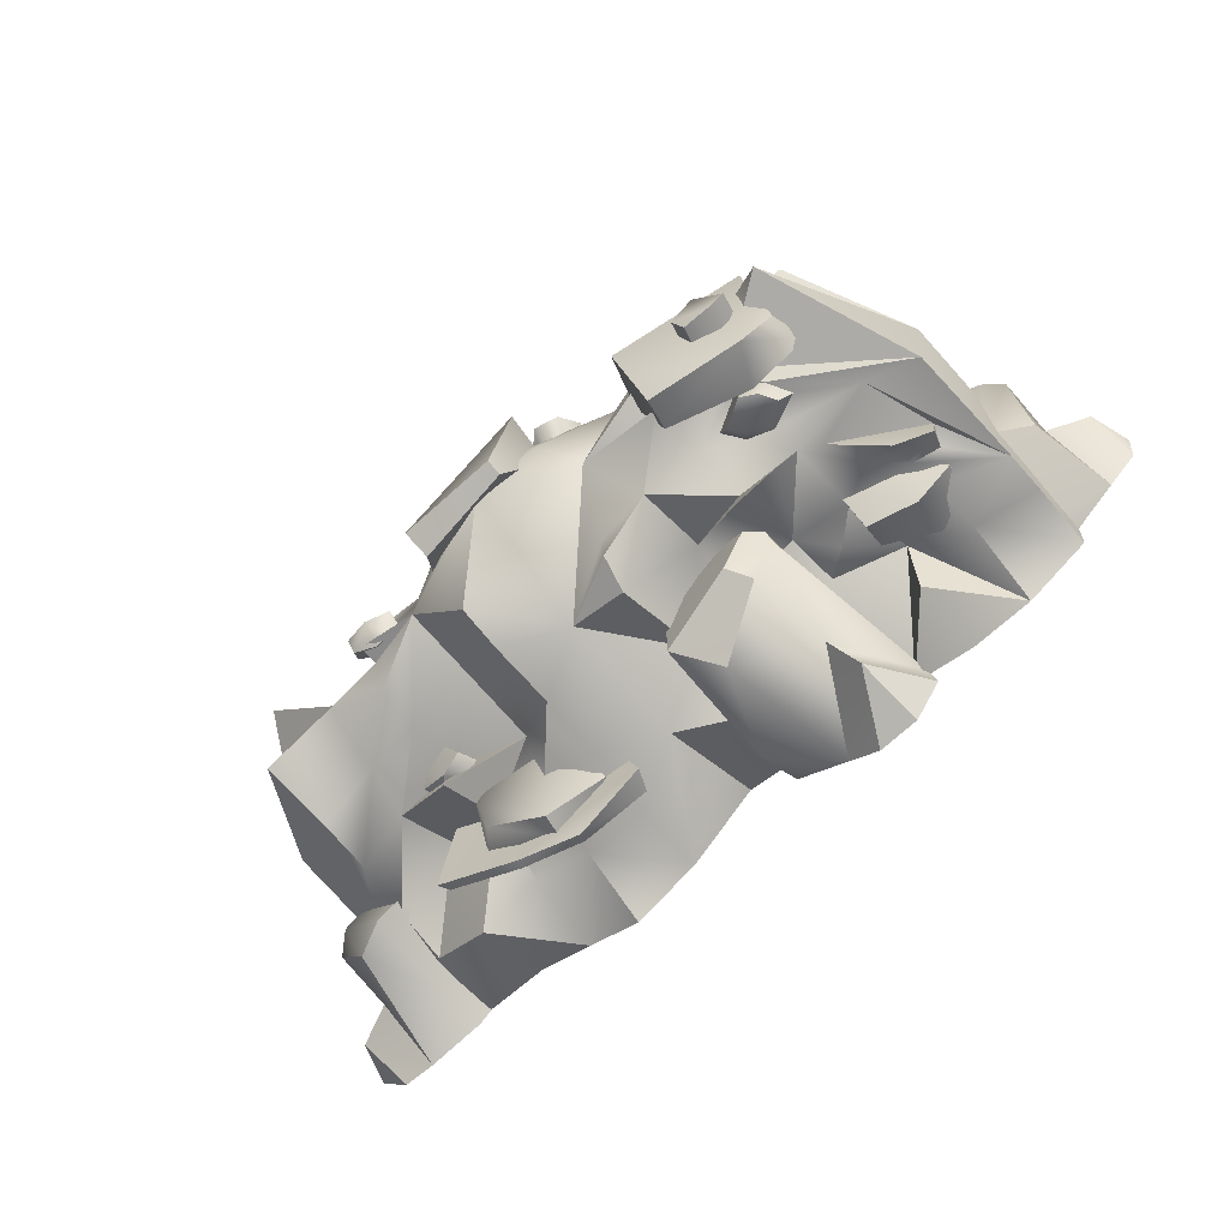
<metadata>
{"format":"obj","ext":"obj","renderer":"f3d","projection":"perspective","resolution":1024,"background":"white","views":[{"elev":-72.8,"azim":-139.3,"up":"+Z"}]}
</metadata>
<code>
o rubble_large
v 0.009263 0 0.753
v -0.03855 3.286 0.3846
v 0.03634 0 -0.4476
v 0.05134 3.322 -0.5811
v 3.274 0 0.754
v 3.254 1.845 0.7544
v 3.354 0 -0.1548
v 3.349 1.847 -0.1322
v 2.843 0 -0.7429
v 2.266 0 -0.7484
v 1.755 0 -1.005
v 1.247 0 -1.28
v 0.6511 0 -1.026
v 0.6437 2.776 -1.025
v 1.129 2.895 -0.4183
v 1.705 2.6 -0.5995
v 2.219 2.702 -0.2079
v 2.834 2.723 -0.5893
v 0.5018 0 0.5874
v 1.044 0 0.7585
v 1.589 0 0.8841
v 2.69 0 1.049
v 2.131 2.402 0.3778
v 1.535 2.618 0.7053
v 0.7731 2.834 0.2352
v 0.007763 0.9591 0.6297
v -0.0434 2.07 0.2626
v 0.09359 2.121 -1.012
v 0.08917 0.966 -1.012
v 3.353 0.8987 -0.1433
v 3.354 0.5642 -0.1457
v 3.265 0.8914 0.7555
v 3.271 0.5612 0.756
v 2.826 1.854 0.6829
v 2.674 1.058 0.7864
v 2.695 0.6325 0.7413
v 1.831 2.117 0.6812
v 2.099 1.695 0.6932
v 2.093 1.226 0.689
v 1.524 2.142 0.4628
v 1.536 1.732 0.6791
v 1.553 1.23 0.4407
v 1.569 0.8621 0.4439
v 1.005 1.699 0.3084
v 1.034 0.6582 0.4265
v 0.425 2.015 0.8635
v 0.4773 1.225 0.3874
v 0.4758 0.6467 0.624
v 0.6443 2.39 -1.07
v 0.6389 1.804 -1.044
v 0.6411 1.239 -1.037
v 0.6565 0.6484 -1.126
v 1.114 2.259 -0.4551
v 1.112 1.538 -0.4497
v 1.181 1.224 -0.9216
v 1.211 0.6538 -1.102
v 1.703 2.232 -0.6384
v 1.714 1.722 -0.4734
v 1.696 1.228 -0.6205
v 1.737 0.6679 -0.8934
v 2.235 2.147 -0.4553
v 2.268 1.734 -0.6634
v 2.221 1.209 -0.3327
v 2.297 0.6762 -1.104
v 2.828 2.064 -0.5743
v 2.829 1.581 -0.5941
v 2.836 1.104 -0.6863
v 2.842 0.631 -0.7654
v 1.741 1.78 -0.9456
v 1.512 1.754 0.9163
v 1.914 1.74 0.9017
v 1.004 1.222 0.2516
v 2.106 2.265 0.4288
v 1.75 2.109 0.4695
v 1.872 1.95 0.554
v 2.09 1.88 0.5773
v 2.39 2.012 0.6087
v 2.281 2.189 0.59
v 2.275 2.054 0.7398
v 2.199 2.178 0.7452
v 2.067 2.241 0.7354
v 1.924 2.002 0.6675
v 2.073 1.951 0.6808
v 1.573 2.581 0.356
v 1.778 2.536 0.2045
v 1.667 2.76 -0.284
v 1.789 2.811 0.2175
v 1.585 2.847 0.3764
v 1.671 2.935 -0.267
v 1.012 2.286 0.5932
v 0.4446 2.378 0.6474
v 2.777 2.904 0.3034
v 0.5459 2.359 0.5407
v 0.5271 3.197 -0.02386
v 2.13 0 1.072
v 2.176 0.694 0.3552
v 2.079 0.5275 0.815
v 0.7627 1.222 0.4302
v 1.188 1.223 0.4283
v 2.659 1.487 1.016
v 2.281 1.641 0.7289
v 2.424 1.412 0.7669
v 2.669 1.258 0.7891
v 2.902 1.219 0.6688
v 2.985 1.374 0.6338
v 2.96 1.394 0.8774
v 1.817 1.036 0.7035
v 1.008 0.659 0.6781
v 2.26 1.174 0.2566
v 2.509 1.082 0.2948
v 2.524 1.358 0.5388
v 2.496 0.7341 0.738
v 2.057 0.9176 0.8005
v 2.053 1.041 0.3513
v 2.083 1.123 0.977
v 2.517 1.091 1.036
v 2.08 1.316 0.6001
v 2.873 1.077 0.4429
v 2.848 0.8857 0.6175
v 2.863 1.118 0.8106
v 1.726 0.000493 0.877
v 1.285 0.7456 1.094
v 0.519 0.000493 0.3479
v 1.028 0.000493 -0.0735
v 1.549 0.000493 0.3591
v 0.987 0.6137 -0.1946
v 0.4822 0.5832 0.2329
v 1.467 0.5916 0.3859
v 0.8619 0.000493 1.357
v 0.3931 0.000493 0.9544
v 0.3634 0.4147 0.9483
v 1.081 1.538 0.9518
v 0.4731 1.587 0.211
v 0.9769 1.579 -0.2119
v 1.444 1.541 0.3575
v 0.6422 1.139 1.211
v 0.3506 1.466 0.9111
v 1.467 1.338 0.7307
v 1.767 0.000493 1.184
v 1.496 0.000493 1.574
v 1.421 0.5619 1.453
v 1.136 0.000493 1.597
v 1.203 1.369 1.097
v 1.058 0.8593 -1.473
v 1.027 0.9433 -1.535
v 1.594 0.9842 -1.406
v 1.574 1.061 -1.419
v 1.427 1.015 -0.1648
v 0.7681 0.8866 -0.4709
v 0.4968 0.7822 -1.212
v 0.6558 1.083 -0.4918
v 1.371 1.197 -0.2059
v 0.4014 0.9892 -1.281
v 2.286 1.236 -1.154
v 2.238 1.133 -1.136
v 2.101 1.131 -0.356
v 2.043 1.323 -0.39
v 0.7422 0.9557 -1.055
v 0.686 1.05 -1.108
v 1.209 0.9817 -1.384
v 1.166 1.202 -1.427
v 1.785 1.13 -0.6169
v 1.336 1.083 -0.3117
v 0.9343 1.021 -0.5701
v 1.264 1.309 -0.3138
v 1.712 1.47 -0.6921
v 0.8169 1.372 -0.6406
v 1.852 1.096 -1.074
v 1.693 1.321 -1.04
v -0.2046 3.332 -0.657
v -0.2009 3.47 -0.6347
v 0.6501 3.215 -0.7014
v 0.6892 3.444 -0.5436
v 0.4789 2.745 0.5799
v -0.2345 2.839 0.5599
v -0.4237 3.066 -0.0184
v -0.2583 3.107 0.7608
v 0.557 3.148 0.8109
v -0.4215 3.496 0.2167
v 0.969 2.788 0.1222
v 0.8356 3.084 0.2753
v 1.402 2.877 -0.3334
v 1.547 2.863 -0.3184
v 1.517 3.065 -0.2256
v 1.657 2.726 -0.02673
v 1.413 2.77 0.02464
v 1.341 2.779 -0.247
v 1.399 2.921 0.09235
v 1.623 2.975 0.0812
v 1.317 2.989 -0.1469
v 1.741 2.935 -0.2735
v 1.787 2.851 -0.1526
v 1.764 3.011 -0.08568
v 3.47 0 -0.9247
v 3.587 0.5277 -0.4796
v 2.707 -0 0.2111
v 2.434 0 -0.4023
v 2.952 0 -0.8497
v 2.465 0.4025 -0.3569
v 2.734 0.3646 0.2567
v 2.994 0.4059 -0.7926
v 3.716 -0 0.06755
v 3.237 -0 0.4675
v 3.259 0.2409 0.4972
v 3.425 1.206 -0.3311
v 2.689 1.137 0.2276
v 2.428 1.168 -0.3852
v 2.974 1.226 -0.8195
v 3.553 0.8257 0.2154
v 3.228 1.066 0.4693
v 3.308 1.059 -0.7768
v 3.762 0 -0.9026
v 4.06 0 -0.5423
v 3.944 0.3706 -0.5279
v 4 0 -0.165
v 3.58 1.063 -0.4267
v 1.559 1.685 -0.7441
v 1.694 1.64 -0.7094
v 1.722 1.813 -0.8171
v 1.831 1.666 -0.4071
v 1.62 1.788 -0.4323
v 1.501 1.69 -0.6166
v 1.648 1.913 -0.5139
v 1.867 1.878 -0.5393
v 1.537 1.865 -0.7309
v 1.899 1.65 -0.724
v 1.951 1.646 -0.5781
v 1.974 1.784 -0.6628
v -3.283 0 -0.7422
v -3.227 1.955 -0.7395
v -3.362 0 0.1666
v -3.331 1.939 0.1463
v -2.851 0 0.7547
v -2.274 0 0.7602
v -1.764 0 1.017
v -1.256 -0 1.292
v -0.6595 0 1.038
v -0.618 2.745 0.762
v -1.068 2.979 0.282
v -1.645 2.755 0.5778
v -2.128 2.991 0.2286
v -2.786 2.943 0.6062
v -0.5103 0 -0.5756
v -1.053 0 -0.7467
v -1.598 0 -0.8723
v -2.698 0 -1.037
v -2.03 2.766 -0.3561
v -1.451 2.953 -0.7237
v -0.7158 2.951 -0.4787
v -3.36 0.9008 0.1552
v -3.362 0.5642 0.1575
v -3.275 0.9008 -0.7438
v -3.282 0.5642 -0.7444
v -2.776 2.073 -0.6659
v -2.686 1.129 -0.7749
v -2.714 0.6564 -0.7305
v -1.756 2.471 -0.681
v -2.054 1.991 -0.6768
v -2.095 1.408 -0.6766
v -1.456 2.447 -0.5312
v -1.504 2.019 -0.7328
v -1.56 1.42 -0.488
v -1.596 0.9676 -0.4976
v -0.986 1.888 -0.5604
v -1.049 0.7126 -0.6552
v -0.4157 2.127 -1.218
v -0.4742 1.309 -0.8023
v -0.4706 0.671 -1
v -0.6161 2.376 0.7289
v -0.6186 1.834 0.7021
v -0.6217 1.285 0.6906
v -0.6357 0.6526 0.8116
v -1.064 2.369 0.2096
v -1.101 1.648 0.2544
v -1.177 1.289 0.7526
v -1.207 0.662 0.9661
v -1.657 2.377 0.6032
v -1.689 1.877 0.4471
v -1.699 1.322 0.5838
v -1.744 0.6806 0.8668
v -2.179 2.366 0.4729
v -2.246 1.879 0.6779
v -2.22 1.325 0.3453
v -2.306 0.6787 1.116
v -2.793 2.238 0.5899
v -2.819 1.68 0.6075
v -2.841 1.131 0.6984
v -2.85 0.6313 0.7772
v -1.731 1.873 0.9231
v -1.488 2.041 -0.9661
v -1.877 2.042 -0.894
v -1.01 1.359 -0.5032
v -2.012 2.627 -0.4078
v -1.675 2.442 -0.4829
v -1.806 2.285 -0.5513
v -2.025 2.208 -0.5596
v -2.313 2.341 -0.5893
v -2.191 2.548 -0.5694
v -2.198 2.397 -0.7203
v -2.114 2.539 -0.725
v -1.98 2.612 -0.7155
v -1.854 2.349 -0.6593
v -2.004 2.291 -0.6633
v -1.483 2.886 -0.3848
v -1.683 2.851 -0.2004
v -1.587 2.96 0.2717
v -1.688 3.122 -0.1995
v -1.49 3.151 -0.3773
v -1.589 3.136 0.2672
v -0.9631 2.519 -0.8116
v -0.475 2.419 -1.127
v -2.681 3.233 -0.2822
v -0.5116 2.48 -0.9135
v -0.4881 3.237 -0.1811
v -2.138 0 -1.061
v -2.199 0.7506 -0.3447
v -2.11 0.5681 -0.8052
v -0.7698 1.342 -0.7488
v -1.198 1.385 -0.5925
v -2.647 1.631 -1.002
v -2.24 1.91 -0.7127
v -2.408 1.6 -0.7529
v -2.669 1.368 -0.7765
v -2.904 1.292 -0.6564
v -2.977 1.463 -0.6206
v -2.955 1.479 -0.8645
v -1.84 1.179 -0.7054
v -1.029 0.7127 -0.8833
v -2.258 1.327 -0.2439
v -2.513 1.184 -0.2827
v -2.509 1.527 -0.5249
v -2.518 0.7777 -0.7274
v -2.084 1.017 -0.7904
v -2.064 1.178 -0.3398
v -2.102 1.257 -0.9661
v -2.533 1.172 -1.025
v -2.071 1.526 -0.5868
v -2.879 1.134 -0.4309
v -2.862 0.9207 -0.6061
v -2.872 1.176 -0.7989
v -1.734 0.000493 -0.8652
v -1.322 0.8118 -1.174
v -0.5274 0.000493 -0.3361
v -1.037 0.000493 0.0853
v -1.557 0.000493 -0.3473
v -0.9858 0.6474 -0.08864
v -0.4669 0.601 -0.6593
v -1.493 0.6474 -0.4613
v -0.8703 0.000493 -1.345
v -0.4016 0.000493 -0.9426
v -0.3553 0.4248 -1.235
v -1.091 1.746 -1.085
v -0.4646 1.668 -0.6165
v -0.9632 1.703 -0.05104
v -1.427 1.771 -0.4365
v -0.666 1.214 -1.423
v -0.361 1.547 -1.203
v -1.475 1.55 -0.7749
v -1.775 0.000493 -1.172
v -1.505 0.000493 -1.562
v -1.457 0.5998 -1.477
v -1.144 0.000493 -1.586
v -1.227 1.55 -1.171
v -1.053 0.8692 1.333
v -1.022 0.9558 1.398
v -1.598 1.001 1.376
v -1.578 1.084 1.387
v -1.436 1.121 0.04312
v -0.7538 0.9384 0.07543
v -0.4723 0.7892 0.8557
v -0.6381 1.148 0.05905
v -1.374 1.321 0.07261
v -0.3778 1.003 0.9132
v -2.292 1.275 1.166
v -2.245 1.165 1.148
v -2.105 1.237 0.367
v -2.037 1.457 0.4002
v -0.7232 0.9876 0.7267
v -0.6659 1.085 0.7731
v -1.206 1.004 1.267
v -1.163 1.238 1.312
v -1.791 1.215 0.5932
v -1.341 1.183 0.1573
v -0.9253 1.089 0.2512
v -1.261 1.428 0.1502
v -1.707 1.574 0.6681
v -0.8053 1.447 0.3232
v -1.859 1.137 1.066
v -1.696 1.383 1.013
v -1.598 3.102 0.3669
v -1.644 3.236 0.3736
v -2.423 2.93 0.4114
v -2.523 3.163 0.305
v -2.107 2.606 -0.7942
v -1.419 2.808 -0.829
v -1.285 2.988 -0.3
v -1.475 3.081 -0.9549
v -2.287 2.979 -0.9712
v -1.421 3.435 -0.4138
v -2.642 2.562 -0.3603
v -2.562 2.884 -0.4824
v -1.984 3.2 -0.3357
v -2.121 3.156 -0.3274
v -2.164 3.368 -0.4123
v -2.194 3.028 -0.5969
v -1.975 3.137 -0.6768
v -1.895 3.13 -0.4344
v -2.016 3.29 -0.7357
v -2.249 3.282 -0.7008
v -1.947 3.351 -0.5184
v -2.337 3.181 -0.3453
v -2.357 3.1 -0.4606
v -2.391 3.264 -0.5278
v -3.479 -0 0.9365
v -3.595 0.5277 0.4914
v -2.715 0 -0.1993
v -2.442 -0 0.4141
v -2.96 -0 0.8615
v -2.476 0.4059 0.3685
v -2.747 0.3715 -0.2453
v -3.002 0.4059 0.8044
v -3.724 0 -0.05575
v -3.246 0 -0.4557
v -3.268 0.2409 -0.4854
v -3.43 1.216 0.3432
v -2.691 1.226 -0.2152
v -2.43 1.256 0.3977
v -2.98 1.251 0.8316
v -3.561 0.8259 -0.2036
v -3.235 1.086 -0.4573
v -3.316 1.062 0.7886
v -3.771 -0 0.9144
v -4.069 -0 0.5541
v -3.953 0.3706 0.5397
v -4.008 -0 0.1768
v -3.589 1.064 0.4385
v -1.546 1.789 0.6881
v -1.683 1.752 0.6814
v -1.705 1.92 0.7882
v -1.806 1.834 0.4019
v -1.59 1.947 0.3812
v -1.484 1.808 0.5429
v -1.613 2.065 0.4665
v -1.833 2.041 0.5324
v -1.515 1.975 0.6603
v -1.886 1.769 0.7241
v -1.933 1.79 0.5836
v -1.951 1.926 0.6681
v -0.4895 3.135 0.1115
v -0.3704 3.055 0.1674
v -0.4746 3.288 0.3196
v -0.4568 2.761 0.3981
v -0.7008 2.883 0.3653
v -0.591 3.009 0.1232
v -0.7672 3.054 0.4707
v -0.5803 3.046 0.5796
v -0.6901 3.246 0.2749
v -0.2438 3.058 0.3137
v -0.2793 2.903 0.3985
v -0.3595 3.089 0.5204
f 18 8 65
f 15 14 4
f 84 25 24
f 94 2 25
f 92 6 8
f 85 23 17
f 75 37 74
f 34 76 38
f 46 91 27
f 90 44 41
f 4 14 28
f 14 53 49
f 15 57 53
f 16 61 57
f 17 65 61
f 64 9 10
f 63 68 64
f 62 67 63
f 61 66 62
f 11 60 64
f 59 64 60
f 62 58 57
f 56 60 11
f 55 60 56
f 54 59 55
f 53 58 54
f 13 56 12
f 51 56 52
f 50 55 51
f 49 54 50
f 29 13 3
f 28 51 29
f 19 45 108
f 72 47 98
f 40 90 41
f 21 43 45
f 72 98 99
f 41 70 71
f 25 93 90
f 96 43 21
f 38 42 39
f 40 73 23
f 107 43 96
f 35 39 96
f 32 105 104
f 32 104 103 35
f 5 36 22
f 32 36 33
f 102 101 38 39
f 103 102 39 35
f 48 1 19
f 47 27 26
f 31 5 7
f 30 33 31
f 8 32 30
f 9 31 7
f 67 31 68
f 66 30 67
f 65 30 66
f 16 15 86
f 18 17 8
f 48 45 47
f 43 42 45
f 20 21 45
f 20 45 19
f 85 84 23
f 75 38 76
f 23 24 40
f 90 46 44
f 14 15 53
f 15 16 57
f 16 17 61
f 17 18 65
f 63 67 68
f 62 66 67
f 61 65 66
f 59 63 64
f 55 59 60
f 58 62 69
f 53 57 58
f 51 55 56
f 50 54 55
f 49 53 54
f 44 46 47
f 24 90 40
f 70 44 42
f 42 43 107
f 42 38 71
f 75 40 41
f 69 63 59
f 69 62 63
f 54 69 59
f 54 58 69
f 71 70 42
f 41 44 70
f 38 41 71
f 44 72 42
f 17 23 92
f 77 83 76
f 37 79 80
f 37 82 83
f 78 81 80
f 77 80 79
f 76 82 75
f 74 81 73
f 81 37 80
f 79 37 83
f 12 56 11
f 10 11 64
f 25 2 27
f 4 2 94
f 23 6 92
f 78 34 6
f 75 82 37
f 34 77 76
f 64 68 9
f 13 52 56
f 29 52 13
f 29 51 52
f 28 50 51
f 28 49 50
f 35 96 36
f 40 74 73
f 22 96 97
f 5 33 36
f 32 35 36
f 34 38 101
f 32 6 34
f 48 26 1
f 47 46 27
f 27 91 93
f 31 33 5
f 30 32 33
f 8 6 32
f 9 68 31
f 67 30 31
f 65 8 30
f 75 41 38
f 78 77 34
f 75 74 40
f 44 47 72
f 77 79 83
f 23 73 78
f 78 73 81
f 77 78 80
f 76 83 82
f 74 37 81
f 25 84 88
f 86 15 89
f 23 84 24
f 17 16 86
f 86 85 17
f 15 87 89
f 25 88 87
f 85 86 89 87
f 15 25 87
f 84 85 87 88
f 23 78 6
f 47 26 48
f 90 93 91
f 24 25 90
f 90 91 46
f 25 27 93
f 17 92 8
f 15 94 25
f 15 4 94
f 22 36 96
f 96 21 97
f 95 97 21
f 95 22 97
f 98 45 99
f 42 99 45
f 45 98 47
f 42 72 99
f 32 34 105
f 34 101 105
f 106 103 104
f 101 102 100
f 104 105 106
f 101 100 106
f 100 102 103
f 106 100 103
f 105 101 106
f 39 107 96
f 39 42 107
f 108 48 19
f 45 48 108
f 109 111 110
f 110 118 119
f 110 111 118
f 114 112 113
f 111 109 117
f 110 112 114
f 116 117 115
f 113 115 117
f 113 112 116
f 109 114 117
f 119 118 120
f 111 116 120
f 116 112 119
f 116 111 117
f 118 111 120
f 112 110 119
f 115 113 116
f 120 116 119
f 109 110 114
f 114 113 117
f 129 142 141
f 131 129 136
f 128 135 138
f 124 126 128
f 124 123 127
f 121 125 128
f 130 129 131
f 127 131 137
f 127 123 130
f 128 126 134
f 122 121 138
f 126 124 127
f 131 127 130
f 125 124 128
f 132 138 135
f 133 135 134
f 132 133 137
f 133 132 135
f 136 143 137
f 126 127 133
f 121 128 138
f 143 122 138
f 129 122 136
f 137 131 136
f 133 127 137
f 134 126 133
f 135 128 134
f 139 141 140
f 140 141 142
f 121 122 141
f 122 129 141
f 139 121 141
f 132 143 138
f 122 143 136
f 143 132 137
f 145 147 146
f 146 155 156
f 146 147 154
f 150 145 144
f 150 148 149
f 147 145 153
f 146 148 150
f 152 153 151
f 149 151 153
f 149 148 152
f 145 150 153
f 155 154 156
f 156 154 157
f 147 152 157
f 152 148 156
f 152 147 153
f 154 147 157
f 148 146 156
f 151 149 152
f 157 152 156
f 144 146 150
f 155 146 154
f 144 145 146
f 150 149 153
f 159 161 160
f 168 160 169
f 160 161 169
f 164 159 158
f 161 159 167
f 166 167 165
f 163 165 167
f 163 162 166
f 159 164 167
f 161 166 169
f 166 162 168
f 166 161 167
f 165 163 166
f 169 166 168
f 158 159 160
f 164 163 167
f 171 173 172
f 180 172 181
f 172 173 181
f 176 171 170
f 176 174 175
f 173 171 179
f 172 174 176
f 178 179 177
f 175 177 179
f 175 174 178
f 171 176 179
f 173 178 181
f 178 174 180
f 178 173 179
f 174 172 180
f 177 175 178
f 181 178 180
f 170 172 176
f 170 171 172
f 176 175 179
f 182 184 183
f 183 191 192
f 183 184 191
f 187 185 186
f 184 182 190
f 183 185 187
f 189 190 188
f 186 188 190
f 186 185 189
f 182 187 190
f 192 191 193
f 184 189 193
f 189 185 192
f 189 184 190
f 191 184 193
f 185 183 192
f 188 186 189
f 193 189 192
f 182 183 187
f 187 186 190
f 202 215 214
f 204 202 209
f 201 208 211
f 197 199 201
f 197 196 200
f 194 198 201
f 203 202 204
f 200 204 210
f 200 196 203
f 201 199 207
f 195 194 211
f 199 197 200
f 204 200 203
f 198 197 201
f 205 211 208
f 206 208 207
f 205 206 210
f 206 205 208
f 209 216 210
f 199 200 206
f 194 201 211
f 216 195 211
f 202 195 209
f 210 204 209
f 206 200 210
f 207 199 206
f 208 201 207
f 212 214 213
f 213 214 215
f 194 195 214
f 195 202 214
f 212 194 214
f 205 216 211
f 195 216 209
f 216 205 210
f 217 219 218
f 218 226 227
f 218 219 226
f 222 220 221
f 219 217 225
f 218 220 222
f 224 225 223
f 221 223 225
f 221 220 224
f 217 222 225
f 227 226 228
f 219 224 228
f 224 220 227
f 224 219 225
f 226 219 228
f 220 218 227
f 223 221 224
f 228 224 227
f 217 218 222
f 222 221 225
f 61 62 57
f 242 232 285
f 239 238 2
f 304 249 248
f 314 4 249
f 312 230 232
f 305 247 241
f 295 257 294
f 254 296 258
f 266 311 28
f 310 264 261
f 2 269 27
f 238 273 269
f 239 277 273
f 240 281 277
f 241 285 281
f 284 233 234
f 283 288 284
f 282 287 283
f 281 286 282
f 235 280 284
f 279 284 280
f 282 278 277
f 276 280 235
f 275 280 276
f 274 279 275
f 273 278 274
f 237 276 236
f 271 276 272
f 270 275 271
f 269 274 270
f 26 237 1
f 27 271 26
f 243 265 328
f 292 267 318
f 260 310 261
f 245 263 265
f 292 318 319
f 261 290 291
f 249 313 310
f 316 263 245
f 258 262 259
f 260 293 247
f 327 263 316
f 255 259 316
f 252 325 324
f 252 324 323 255
f 229 256 246
f 252 256 253
f 322 321 258 259
f 323 322 259 255
f 268 3 243
f 267 28 29
f 251 229 231
f 250 253 251
f 232 252 250
f 233 251 231
f 287 251 288
f 286 250 287
f 285 250 286
f 240 239 306
f 242 241 232
f 268 265 267
f 263 262 265
f 244 245 265
f 244 265 243
f 305 304 247
f 295 258 296
f 247 248 260
f 310 266 264
f 238 239 273
f 239 240 277
f 240 241 281
f 241 242 285
f 283 287 288
f 282 286 287
f 281 285 286
f 279 283 284
f 275 279 280
f 278 282 289
f 273 277 278
f 271 275 276
f 270 274 275
f 269 273 274
f 264 266 267
f 248 310 260
f 290 264 262
f 262 263 327
f 262 258 291
f 295 260 261
f 289 283 279
f 289 282 283
f 274 289 279
f 274 278 289
f 291 290 262
f 261 264 290
f 258 261 291
f 264 292 262
f 241 247 312
f 297 303 296
f 257 299 300
f 257 302 303
f 298 301 300
f 297 300 299
f 296 302 295
f 294 301 293
f 301 257 300
f 299 257 303
f 236 276 235
f 234 235 284
f 249 4 28
f 2 4 314
f 247 230 312
f 298 254 230
f 295 302 257
f 254 297 296
f 2 238 269
f 284 288 233
f 237 272 276
f 26 272 237
f 26 271 272
f 27 270 271
f 27 269 270
f 255 316 256
f 260 294 293
f 246 316 317
f 229 253 256
f 252 255 256
f 254 258 321
f 252 230 254
f 268 29 3
f 267 266 28
f 28 311 313
f 251 253 229
f 250 252 253
f 232 230 252
f 233 288 251
f 287 250 251
f 285 232 250
f 295 261 258
f 298 297 254
f 295 294 260
f 264 267 292
f 297 299 303
f 247 293 298
f 298 293 301
f 297 298 300
f 296 303 302
f 294 257 301
f 249 304 308
f 306 239 309
f 247 304 248
f 241 240 306
f 306 305 241
f 239 307 309
f 249 308 307
f 305 306 309 307
f 239 249 307
f 304 305 307 308
f 247 298 230
f 267 29 268
f 310 313 311
f 248 249 310
f 310 311 266
f 249 28 313
f 241 312 232
f 239 314 249
f 239 2 314
f 246 256 316
f 316 245 317
f 315 317 245
f 315 246 317
f 318 265 319
f 262 319 265
f 265 318 267
f 262 292 319
f 252 254 325
f 254 321 325
f 326 323 324
f 321 322 320
f 324 325 326
f 321 320 326
f 320 322 323
f 326 320 323
f 325 321 326
f 259 327 316
f 259 262 327
f 328 268 243
f 265 268 328
f 329 331 330
f 330 338 339
f 330 331 338
f 334 332 333
f 331 329 337
f 330 332 334
f 336 337 335
f 333 335 337
f 333 332 336
f 329 334 337
f 339 338 340
f 331 336 340
f 336 332 339
f 336 331 337
f 338 331 340
f 332 330 339
f 335 333 336
f 340 336 339
f 329 330 334
f 334 333 337
f 349 362 361
f 351 349 356
f 348 355 358
f 344 346 348
f 344 343 347
f 341 345 348
f 350 349 351
f 347 351 357
f 347 343 350
f 348 346 354
f 342 341 358
f 346 344 347
f 351 347 350
f 345 344 348
f 352 358 355
f 353 355 354
f 352 353 357
f 353 352 355
f 356 363 357
f 346 347 353
f 341 348 358
f 363 342 358
f 349 342 356
f 357 351 356
f 353 347 357
f 354 346 353
f 355 348 354
f 359 361 360
f 360 361 362
f 341 342 361
f 342 349 361
f 359 341 361
f 352 363 358
f 342 363 356
f 363 352 357
f 365 367 366
f 366 375 376
f 366 367 374
f 370 365 364
f 370 368 369
f 367 365 373
f 366 368 370
f 372 373 371
f 369 371 373
f 369 368 372
f 365 370 373
f 375 374 376
f 376 374 377
f 367 372 377
f 372 368 376
f 372 367 373
f 374 367 377
f 368 366 376
f 371 369 372
f 377 372 376
f 364 366 370
f 375 366 374
f 364 365 366
f 370 369 373
f 379 381 380
f 388 380 389
f 380 381 389
f 384 379 378
f 381 379 387
f 386 387 385
f 383 385 387
f 383 382 386
f 379 384 387
f 381 386 389
f 386 382 388
f 386 381 387
f 385 383 386
f 389 386 388
f 378 379 380
f 384 383 387
f 391 393 392
f 400 392 401
f 392 393 401
f 396 391 390
f 396 394 395
f 393 391 399
f 392 394 396
f 398 399 397
f 395 397 399
f 395 394 398
f 391 396 399
f 393 398 401
f 398 394 400
f 398 393 399
f 394 392 400
f 397 395 398
f 401 398 400
f 390 392 396
f 390 391 392
f 396 395 399
f 402 404 403
f 403 411 412
f 403 404 411
f 407 405 406
f 404 402 410
f 403 405 407
f 409 410 408
f 406 408 410
f 406 405 409
f 402 407 410
f 412 411 413
f 404 409 413
f 409 405 412
f 409 404 410
f 411 404 413
f 405 403 412
f 408 406 409
f 413 409 412
f 402 403 407
f 407 406 410
f 422 435 434
f 424 422 429
f 421 428 431
f 417 419 421
f 417 416 420
f 414 418 421
f 423 422 424
f 420 424 430
f 420 416 423
f 421 419 427
f 415 414 431
f 419 417 420
f 424 420 423
f 418 417 421
f 425 431 428
f 426 428 427
f 425 426 430
f 426 425 428
f 429 436 430
f 419 420 426
f 414 421 431
f 436 415 431
f 422 415 429
f 430 424 429
f 426 420 430
f 427 419 426
f 428 421 427
f 432 434 433
f 433 434 435
f 414 415 434
f 415 422 434
f 432 414 434
f 425 436 431
f 415 436 429
f 436 425 430
f 437 439 438
f 438 446 447
f 438 439 446
f 442 440 441
f 439 437 445
f 438 440 442
f 444 445 443
f 441 443 445
f 441 440 444
f 437 442 445
f 447 446 448
f 439 444 448
f 444 440 447
f 444 439 445
f 446 439 448
f 440 438 447
f 443 441 444
f 448 444 447
f 437 438 442
f 442 441 445
f 281 282 277
f 449 451 450
f 450 458 459
f 450 451 458
f 454 452 453
f 451 449 457
f 450 452 454
f 456 457 455
f 453 455 457
f 453 452 456
f 449 454 457
f 459 458 460
f 451 456 460
f 456 452 459
f 456 451 457
f 458 451 460
f 452 450 459
f 455 453 456
f 460 456 459
f 449 450 454
f 454 453 457
f 14 49 28

</code>
